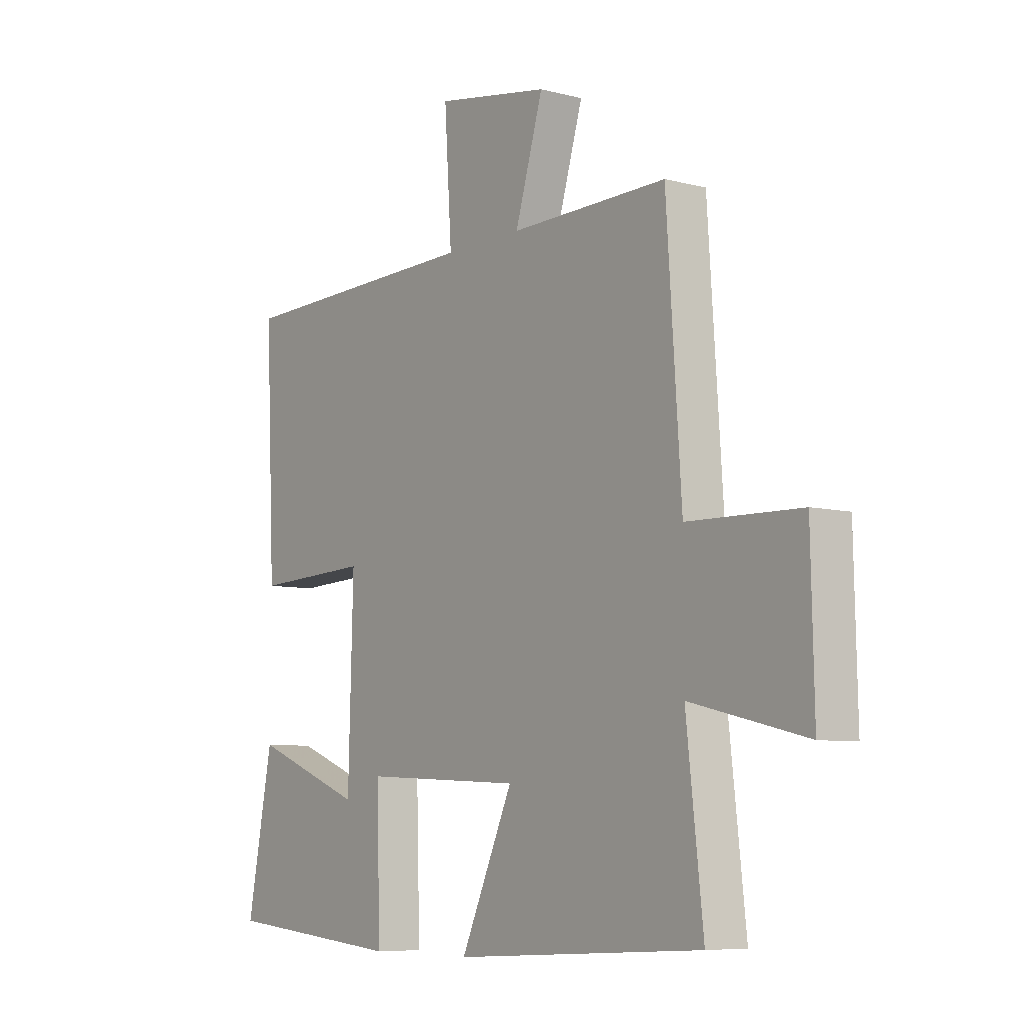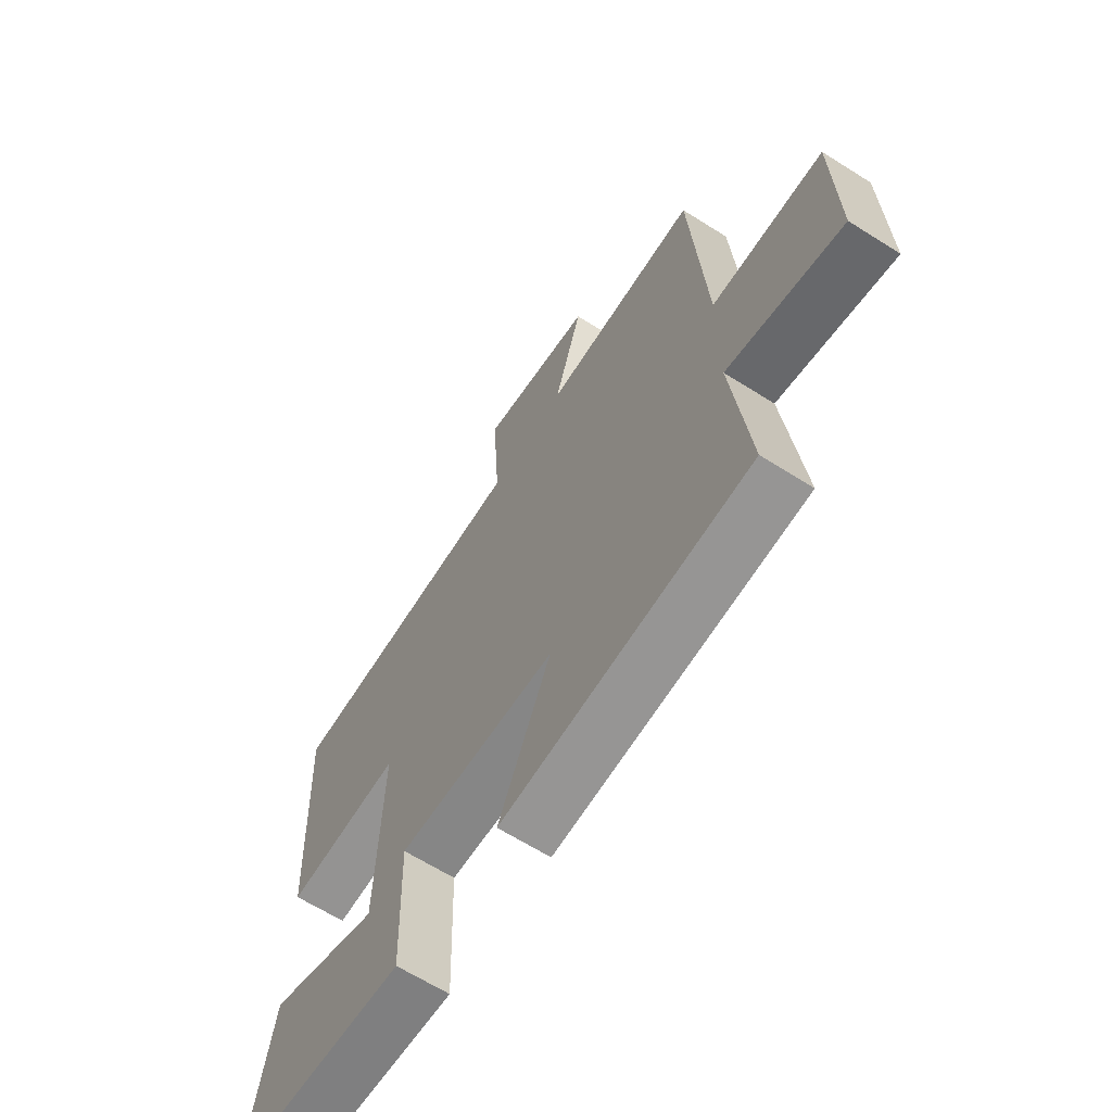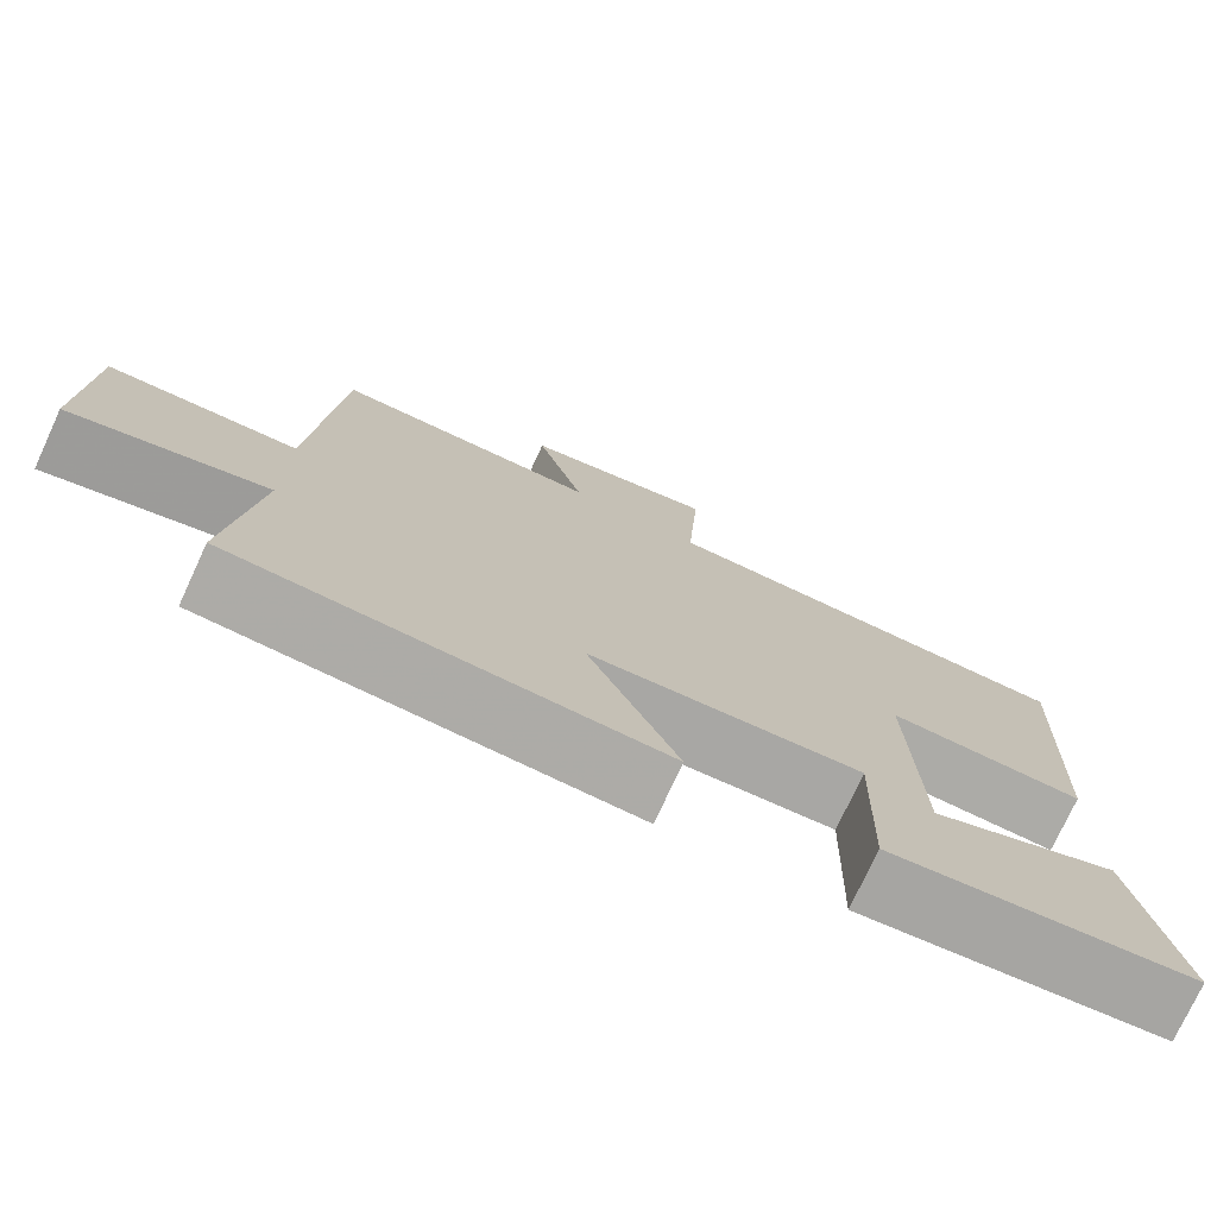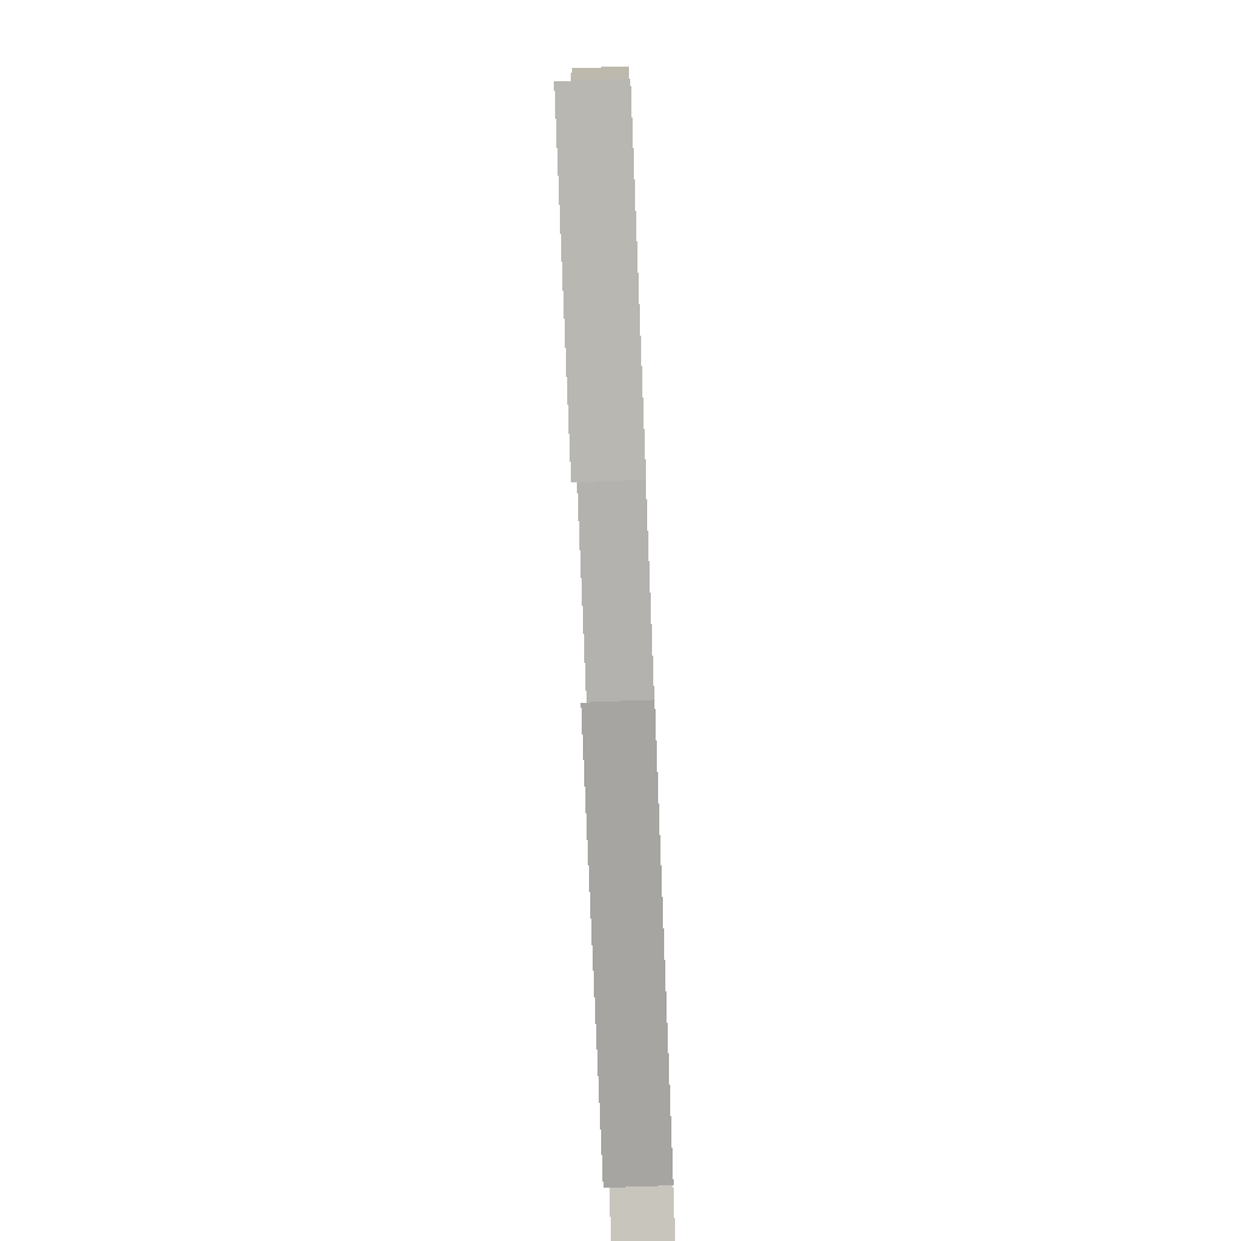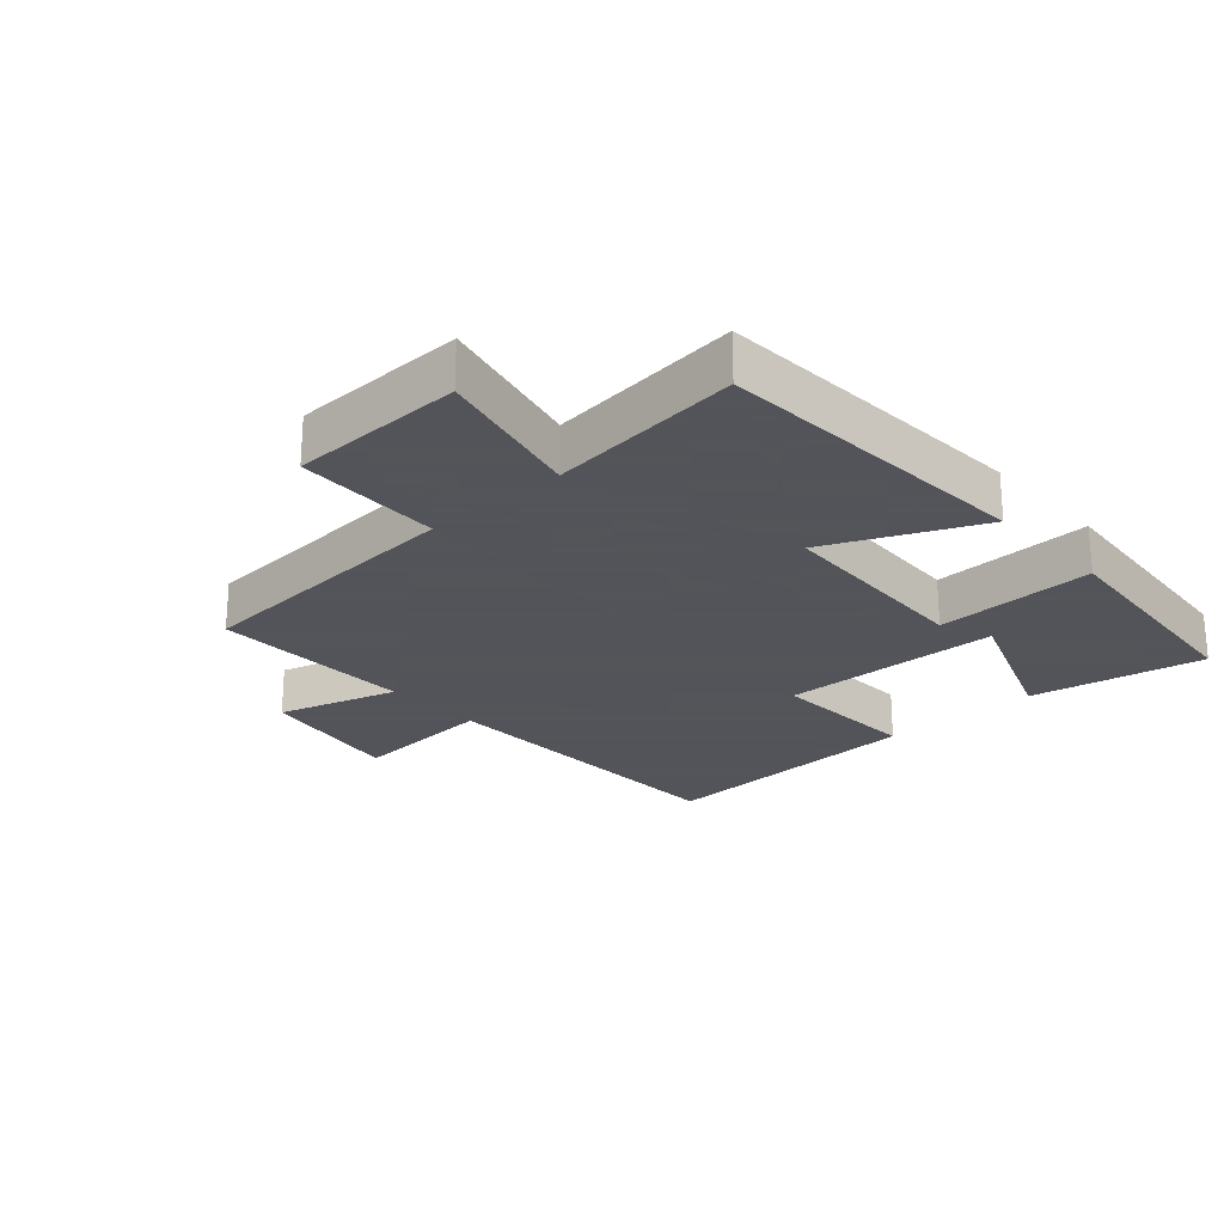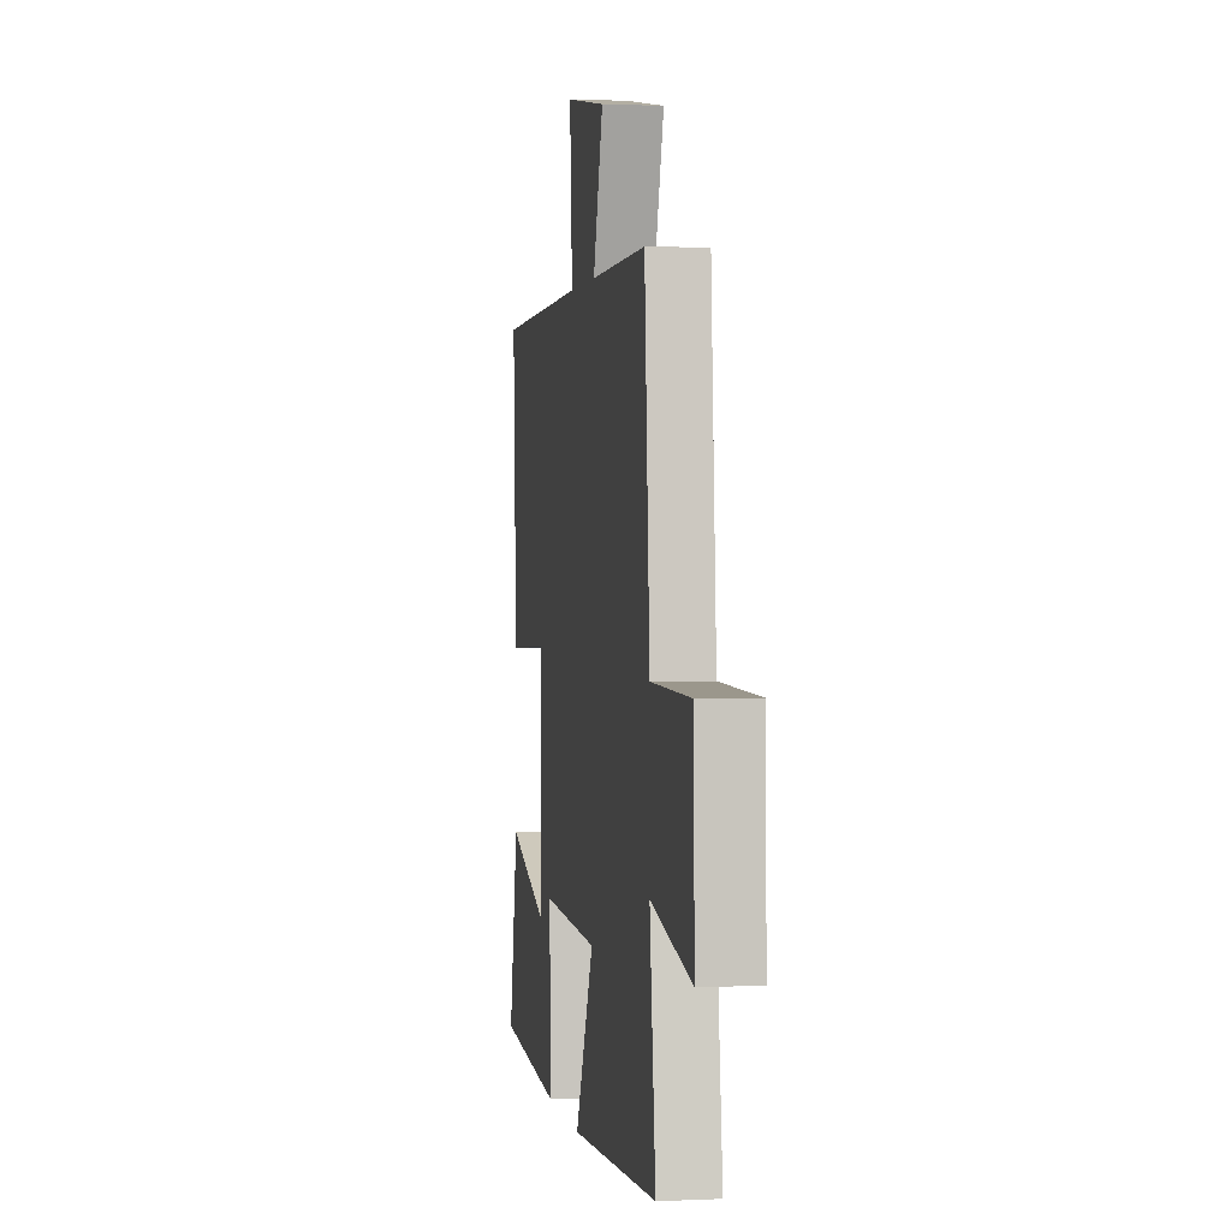
<metadata>
{"format":"obj","ext":"obj","renderer":"f3d","projection":"perspective","resolution":1024,"background":"white","views":[{"elev":-7.5,"azim":53.6,"up":"+Z"},{"elev":-64.7,"azim":57.5,"up":"+Z"},{"elev":-75.5,"azim":155.2,"up":"+Z"},{"elev":-76.9,"azim":-87.7,"up":"+Z"},{"elev":-23.9,"azim":132.1,"up":"+Y"},{"elev":1.3,"azim":80.2,"up":"+Z"}]}
</metadata>
<code>
v 0.47 0.07 0.504
v 0.5 0.07 0.056
v 0.729 0.07 0.05
v 0.735 0.07 -0.224
v 0.5 0.07 -0.168
v 0.534 0.07 -0.472
v 0.027 0.07 -0.5
v 0.134 0.07 -0.264
v -0.192 0.07 -0.248
v -0.185 0.07 -0.5
v -0.552 0.07 -0.466
v -0.5 0.07 -0.193
v -0.272 0.07 -0.281
v -0.262 0.07 0.067
v -0.5 0.07 0.057
v -0.52 0.07 0.49
v -0.01 0.07 0.5
v -0.025 0.07 0.729
v 0.207 0.07 0.689
v 0.15 0.07 0.5
v 0.47 0 0.504
v 0.5 0 0.056
v 0.729 0 0.05
v 0.735 0 -0.224
v 0.5 0 -0.168
v 0.534 0 -0.472
v 0.027 0 -0.5
v 0.134 0 -0.264
v -0.192 0 -0.248
v -0.185 0 -0.5
v -0.552 0 -0.466
v -0.5 0 -0.193
v -0.272 0 -0.281
v -0.262 0 0.067
v -0.5 0 0.057
v -0.52 0 0.49
v -0.01 0 0.5
v -0.025 0 0.729
v 0.207 0 0.689
v 0.15 0 0.5
f 17 18 19 20
f 16 17 20
f 15 16 20
f 14 15 20
f 20 1 2
f 14 20 2
f 13 14 2
f 10 11 12 13
f 9 10 13
f 9 13 2
f 8 9 2 3
f 5 6 7 8
f 5 8 3
f 3 4 5
f 40 39 38 37
f 40 37 36
f 40 36 35
f 40 35 34
f 22 21 40
f 22 40 34
f 22 34 33
f 33 32 31 30
f 33 30 29
f 22 33 29
f 23 22 29 28
f 28 27 26 25
f 23 28 25
f 25 24 23
f 1 21 22 2
f 2 22 23 3
f 3 23 24 4
f 4 24 25 5
f 5 25 26 6
f 6 26 27 7
f 7 27 28 8
f 8 28 29 9
f 9 29 30 10
f 10 30 31 11
f 11 31 32 12
f 12 32 33 13
f 13 33 34 14
f 14 34 35 15
f 15 35 36 16
f 16 36 37 17
f 17 37 38 18
f 18 38 39 19
f 19 39 40 20
f 20 40 21 1

</code>
